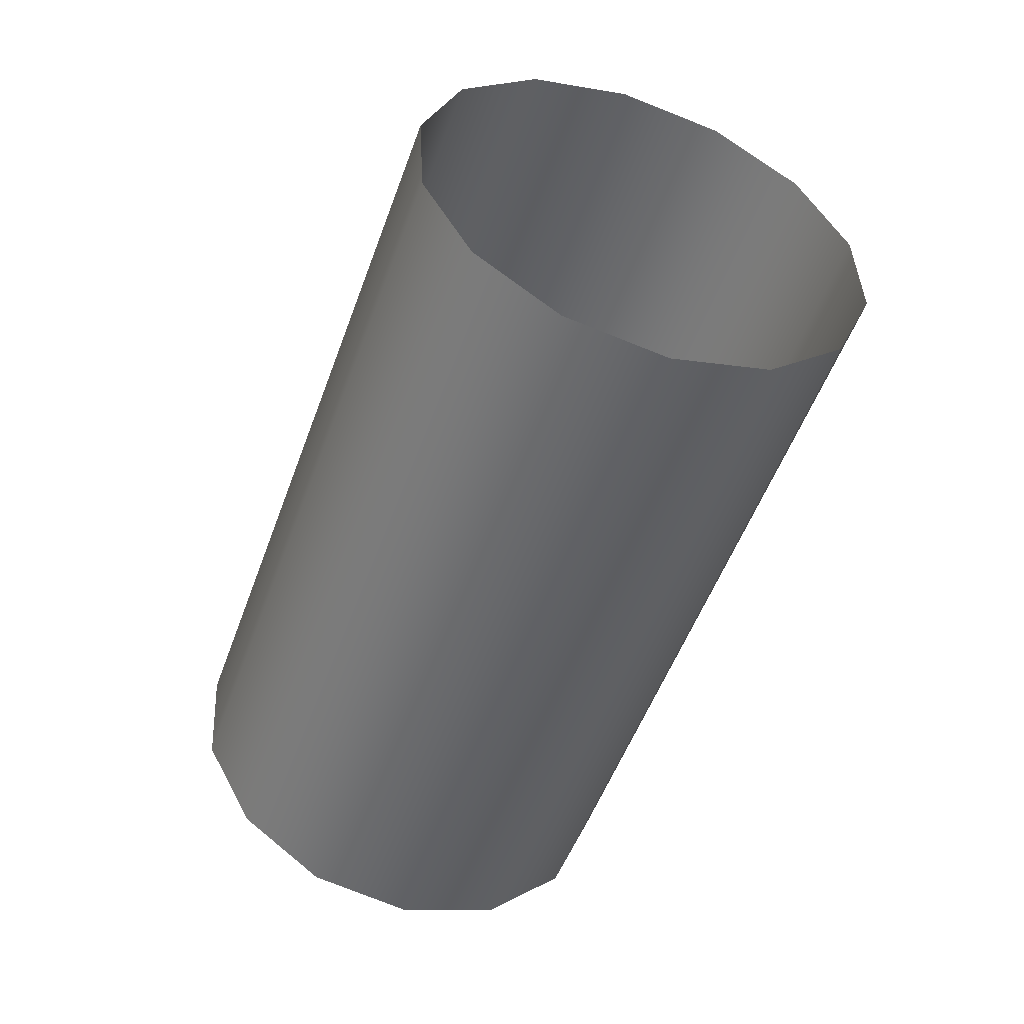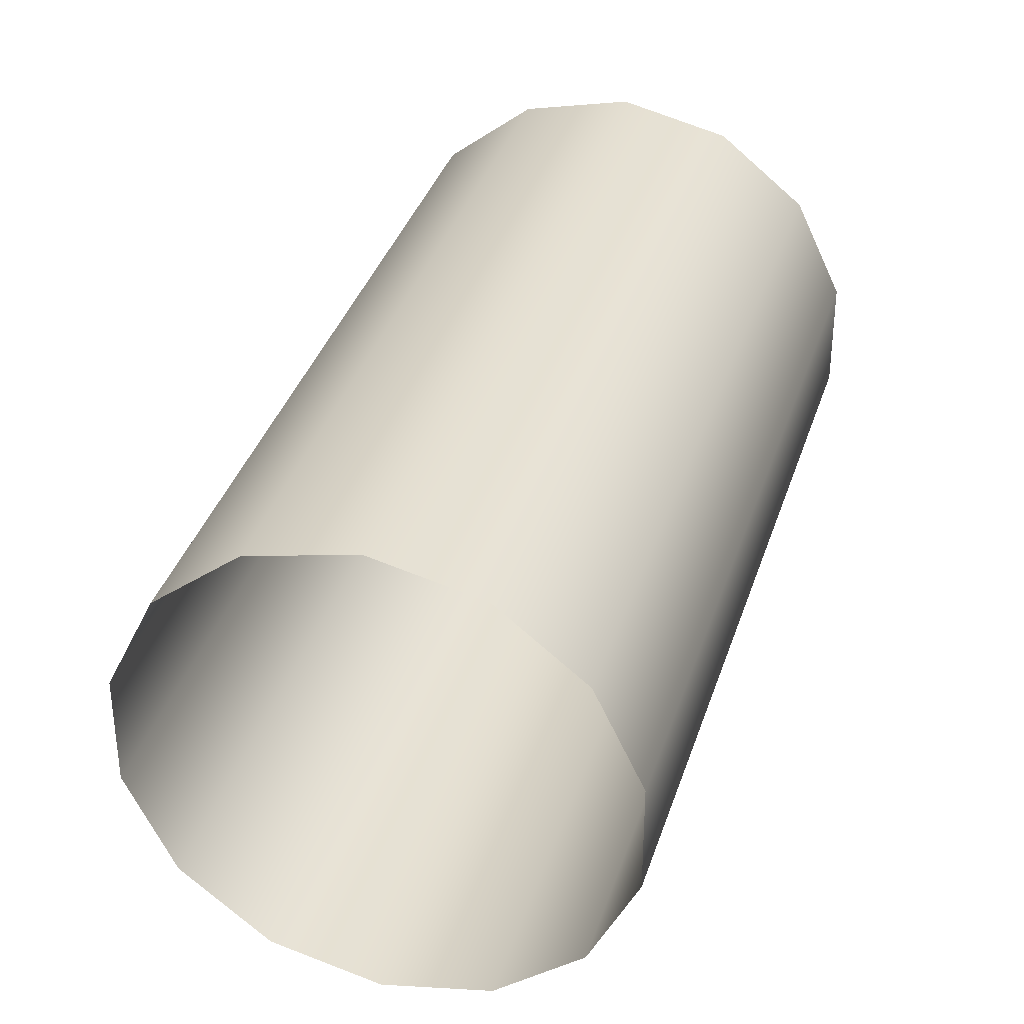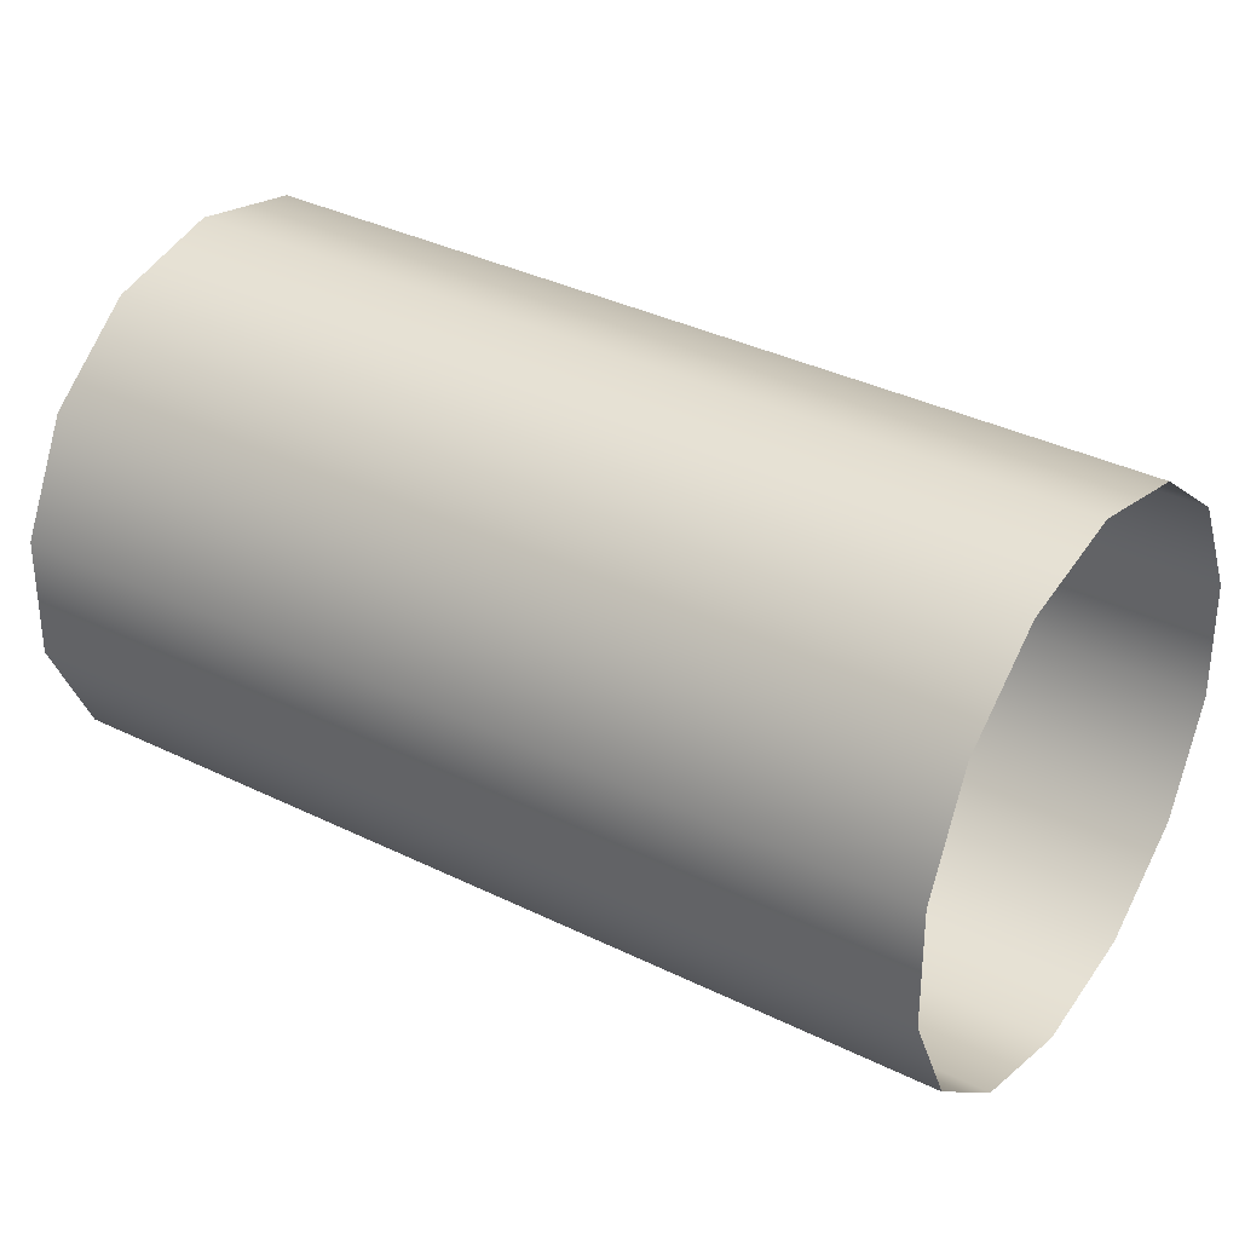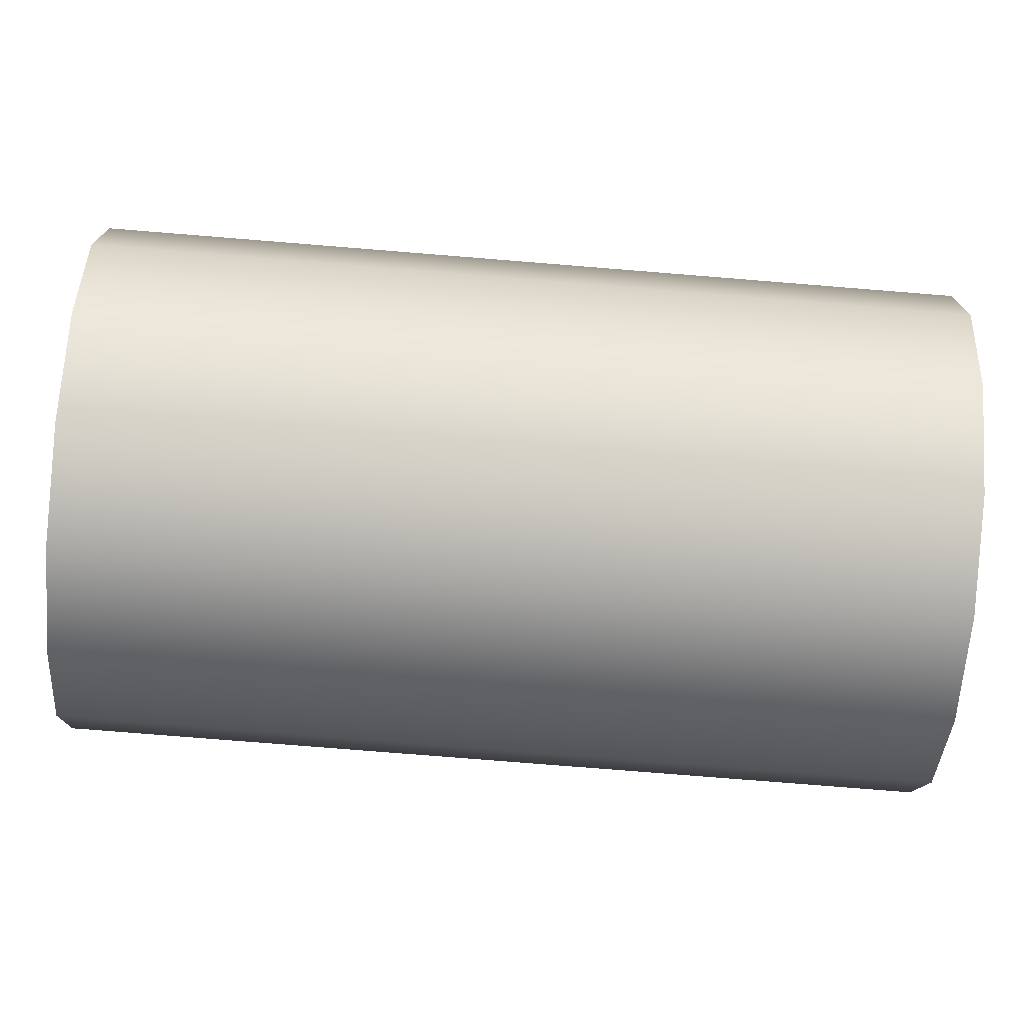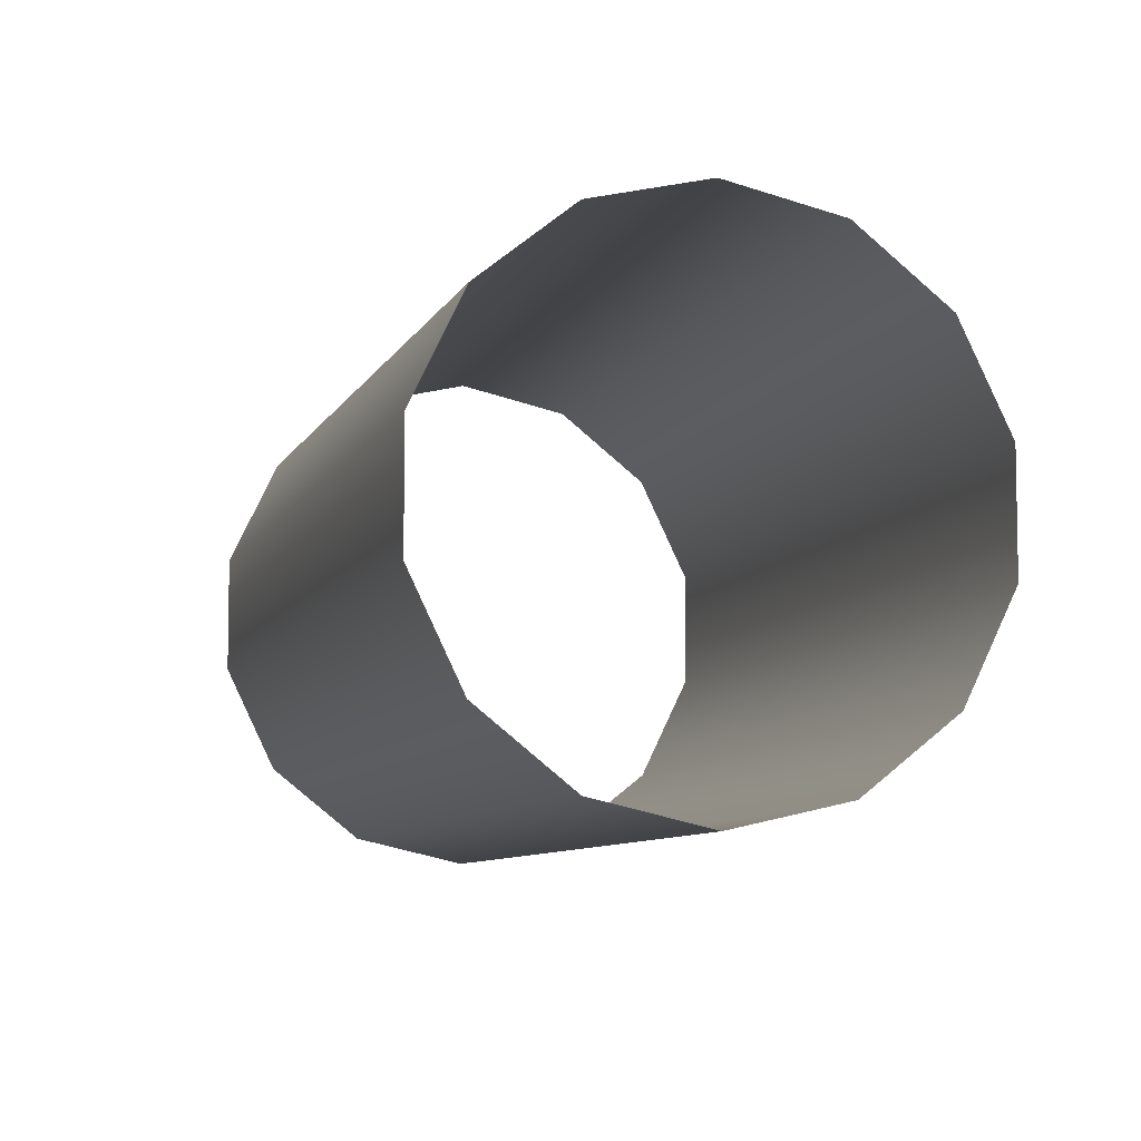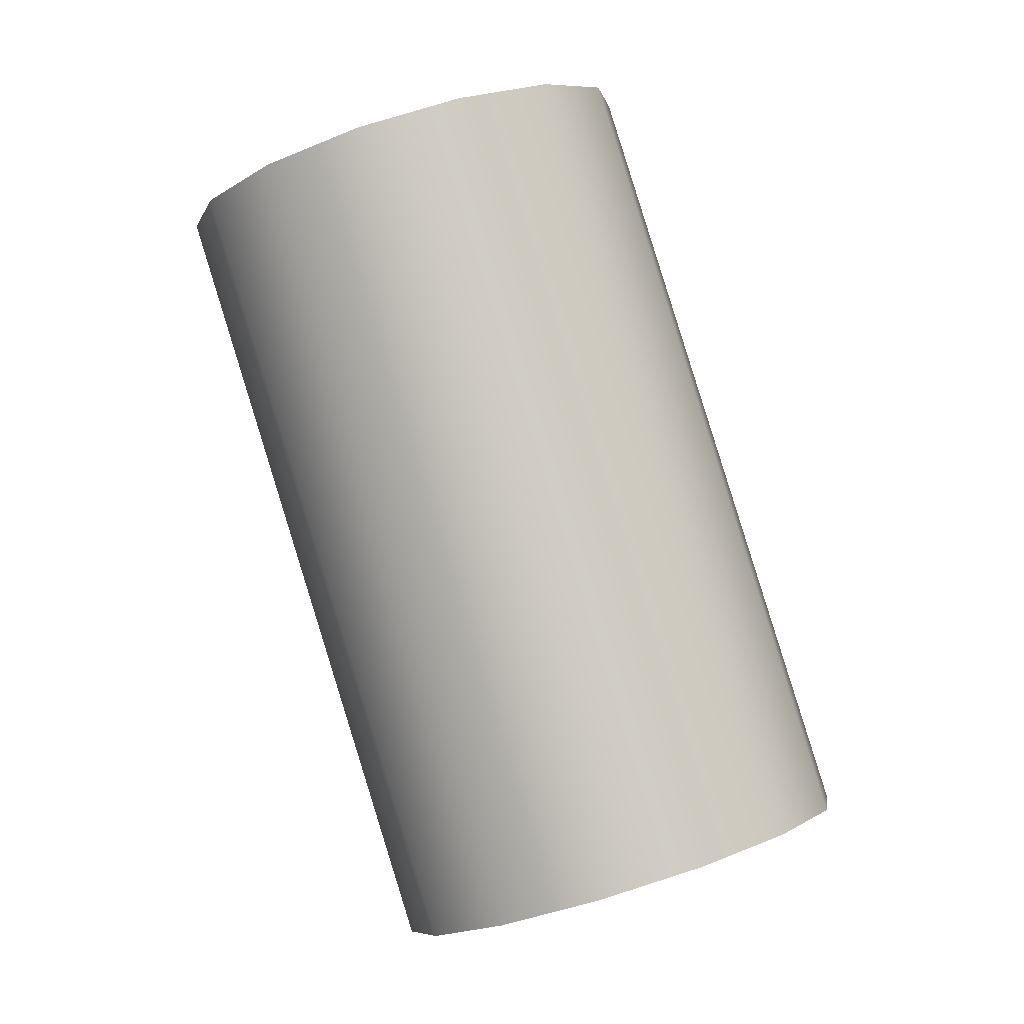
<metadata>
{"format":"obj","ext":"obj","renderer":"f3d","projection":"perspective","resolution":1024,"background":"white","views":[{"elev":31.5,"azim":21.5,"up":"+Y"},{"elev":36.0,"azim":176.1,"up":"+Z"},{"elev":34.7,"azim":-76.9,"up":"+Z"},{"elev":-75.5,"azim":-115.3,"up":"+Z"},{"elev":-7.6,"azim":143.8,"up":"+Z"},{"elev":8.6,"azim":-147.1,"up":"+Y"}]}
</metadata>
<code>
o Outputs_of_726_-_[AVHL.]
v 1.024 -0.8713 -4.598
v 1.022 -0.8705 -4.6
v 1.021 -0.87 -4.602
v 1.021 -0.87 -4.606
v 1.022 -0.8705 -4.608
v 1.024 -0.8713 -4.61
v 1.027 -0.8724 -4.611
v 1.03 -0.8735 -4.61
v 1.032 -0.8743 -4.608
v 1.034 -0.8748 -4.606
v 1.034 -0.8748 -4.602
v 1.032 -0.8743 -4.6
v 1.03 -0.8735 -4.598
v 1.027 -0.8724 -4.597
v 1.016 -0.8934 -4.598
v 1.014 -0.8926 -4.6
v 1.013 -0.8921 -4.602
v 1.013 -0.8921 -4.606
v 1.014 -0.8926 -4.608
v 1.016 -0.8934 -4.61
v 1.019 -0.8945 -4.611
v 1.022 -0.8956 -4.61
v 1.024 -0.8964 -4.608
v 1.025 -0.8969 -4.606
v 1.025 -0.8969 -4.602
v 1.024 -0.8964 -4.6
v 1.022 -0.8956 -4.598
v 1.019 -0.8945 -4.597
f 1 15 28 14
f 2 16 15 1
f 3 17 16 2
f 4 18 17 3
f 5 19 18 4
f 6 20 19 5
f 7 21 20 6
f 8 22 21 7
f 9 23 22 8
f 10 24 23 9
f 11 25 24 10
f 12 26 25 11
f 13 27 26 12
f 14 28 27 13

</code>
